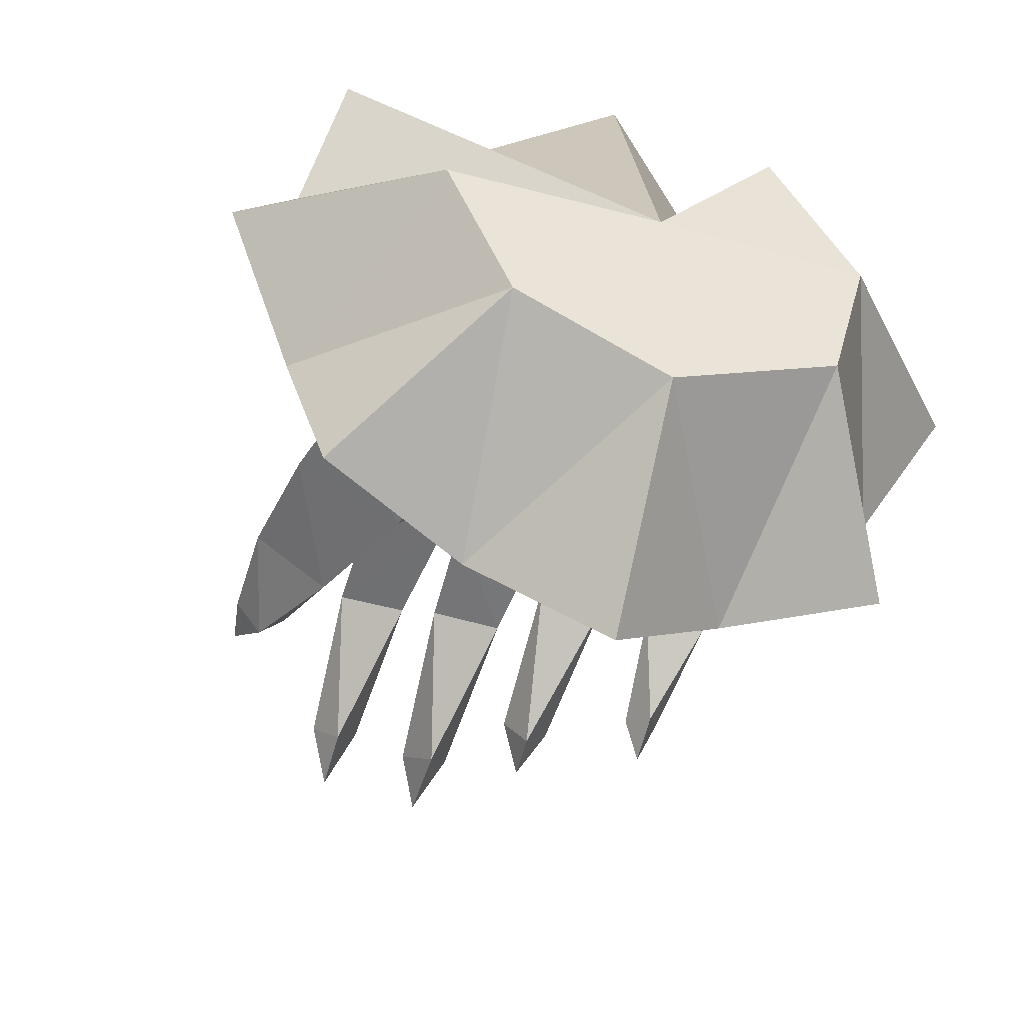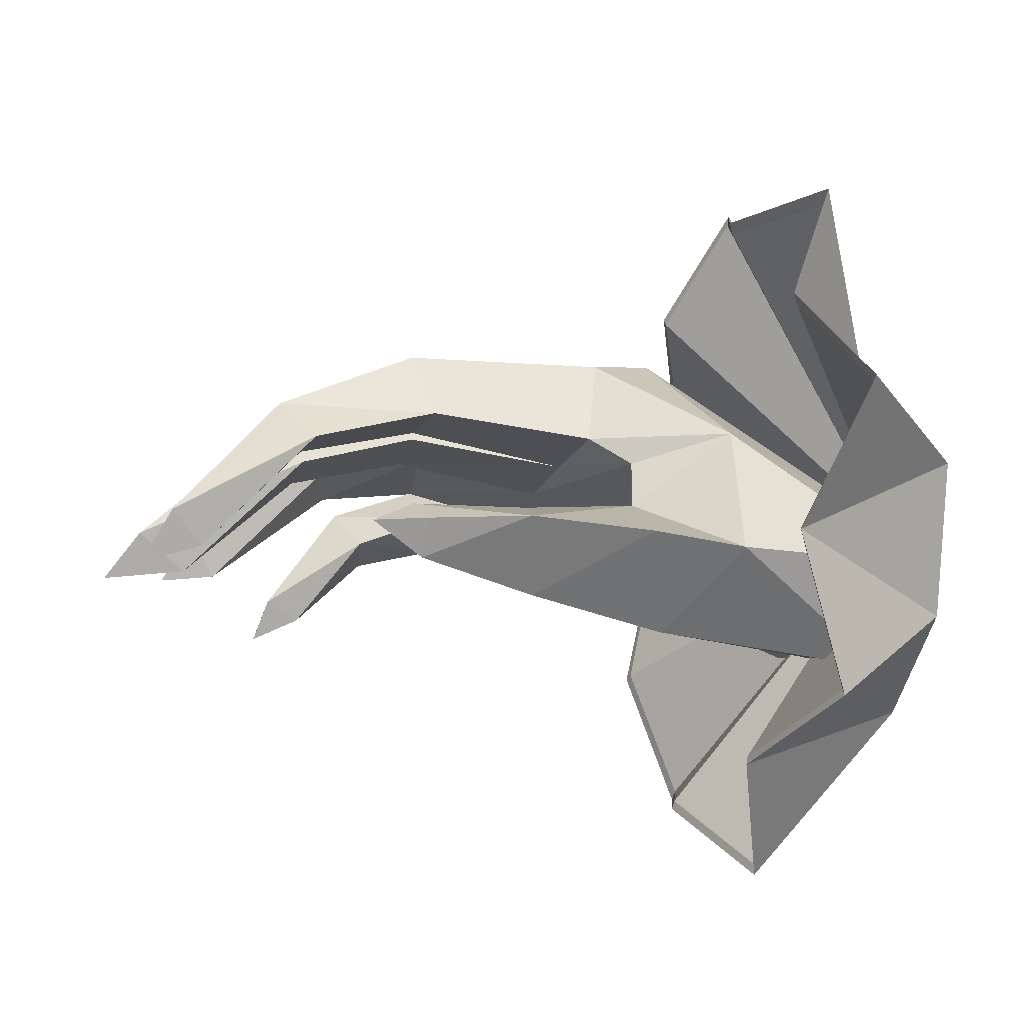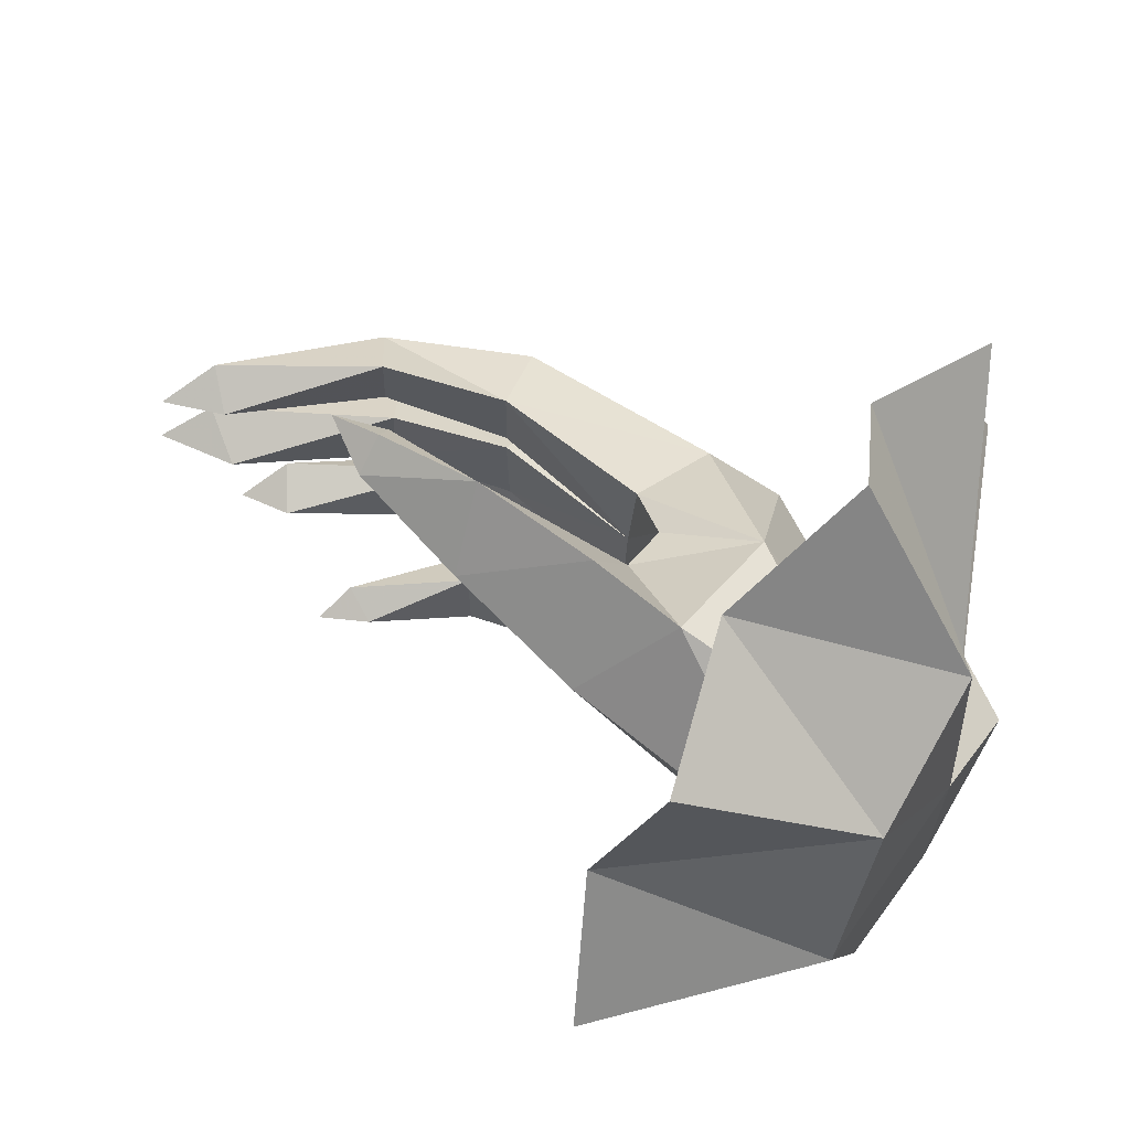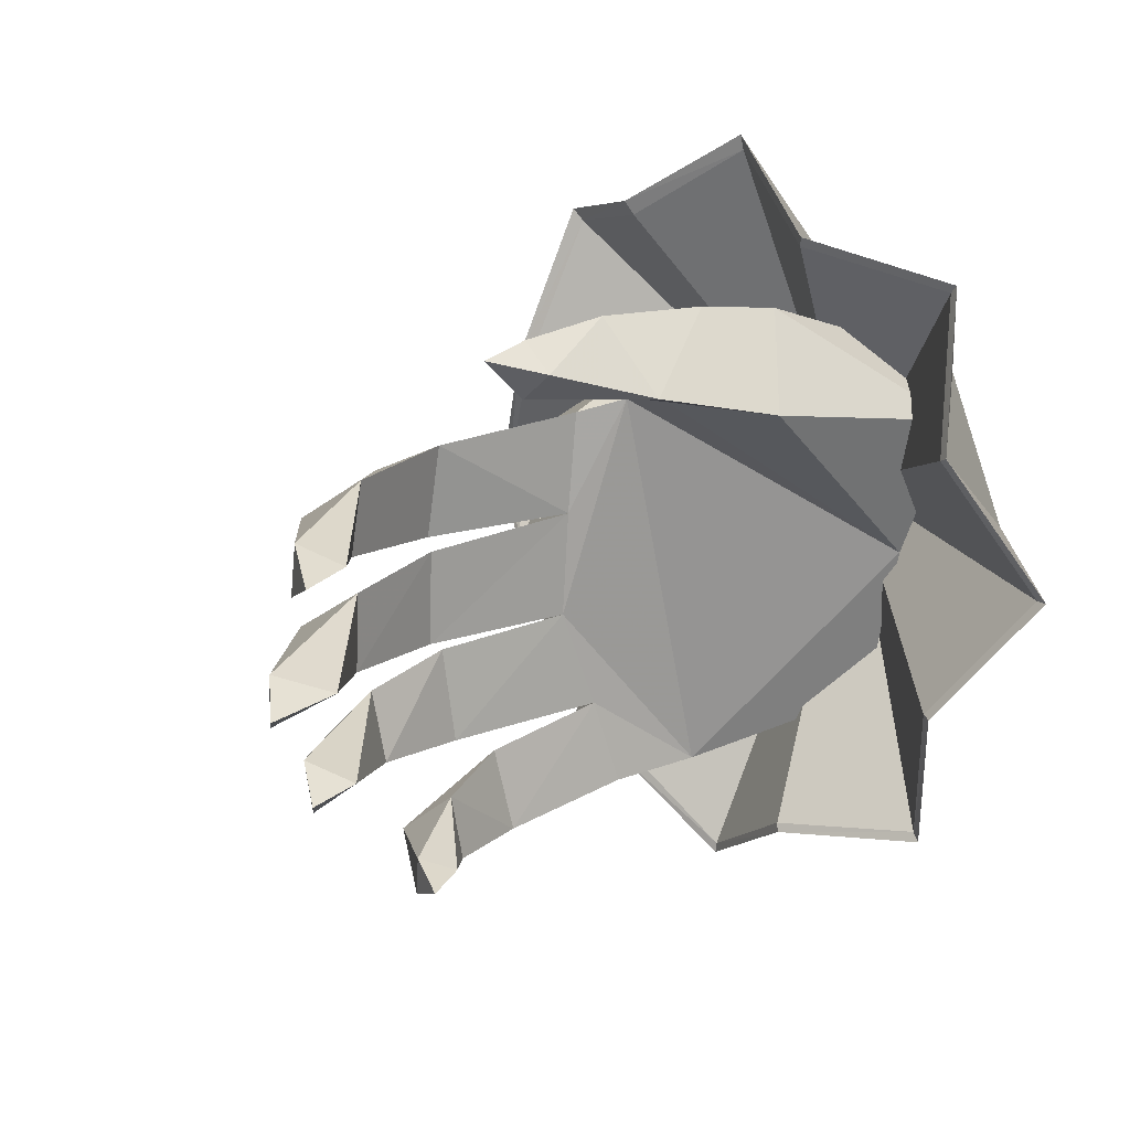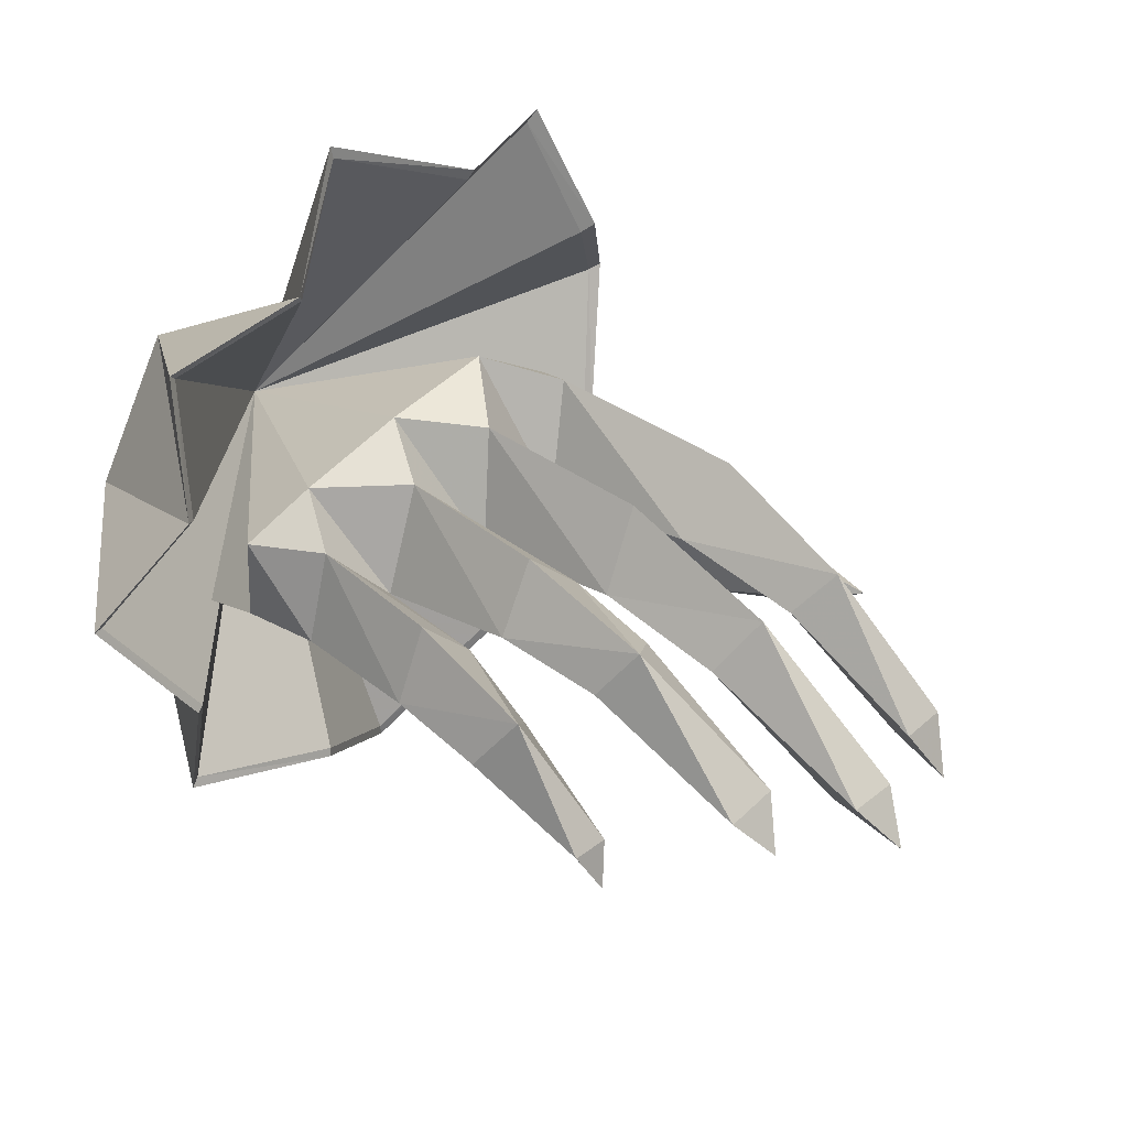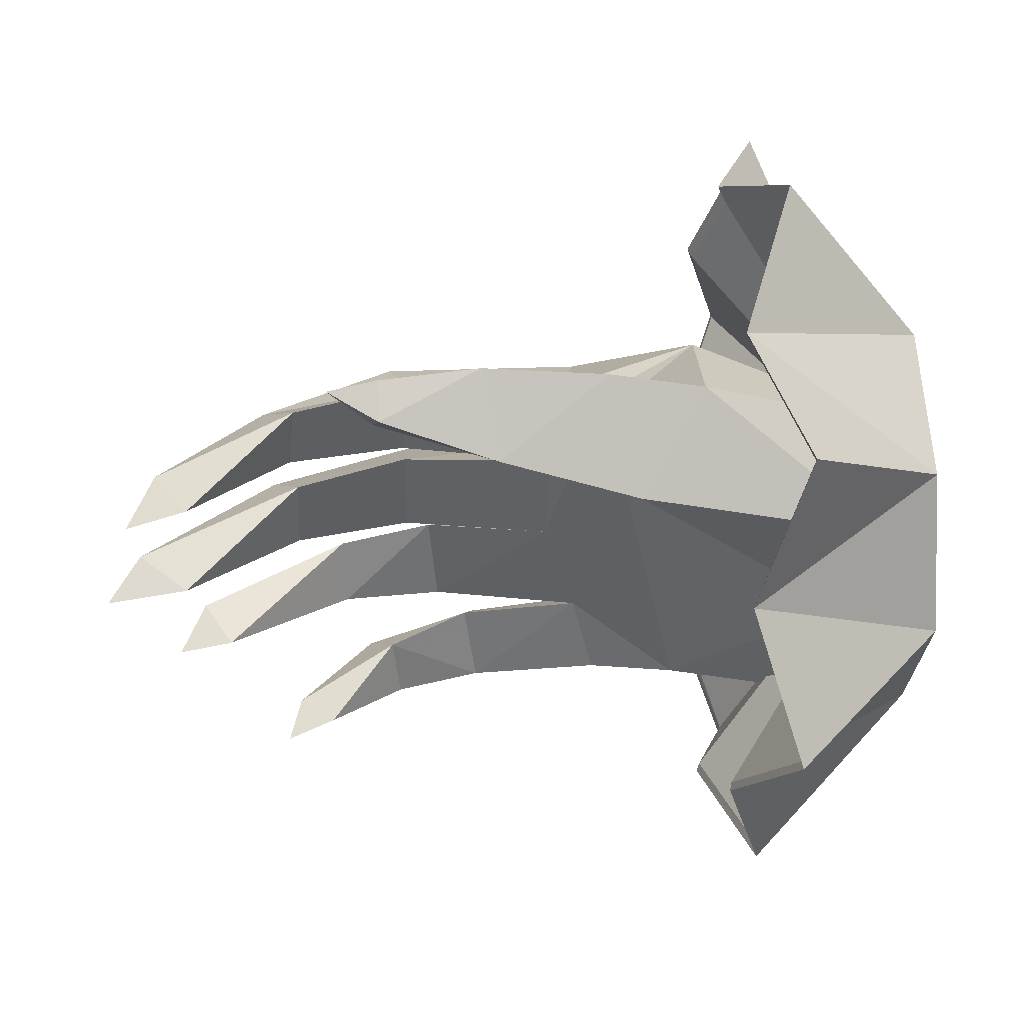
<metadata>
{"format":"obj","ext":"obj","renderer":"f3d","projection":"perspective","resolution":1024,"background":"white","views":[{"elev":-42.6,"azim":70.6,"up":"+Y"},{"elev":-17.3,"azim":-11.6,"up":"+Y"},{"elev":63.0,"azim":33.5,"up":"+Z"},{"elev":17.7,"azim":-43.1,"up":"+Z"},{"elev":39.7,"azim":-139.5,"up":"+Y"},{"elev":41.6,"azim":-3.1,"up":"+Z"}]}
</metadata>
<code>
v 0.5 0.452 -0.0003223
v 0.4903 0.3021 -0.2068
v 0.4927 0.4631 -0.2506
v 0.2217 0.4901 0.221
v 0.2163 0.3306 0.2839
v 0.4589 0.3479 0.1999
v 0.2111 0.4448 -0.2919
v 0.111 0.4606 0.1727
v 0.04589 0.4982 -0.08305
v 0.08268 0.4837 -0.1985
v 0.1076 0.4668 -0.2989
v 0.06223 0.4933 0.159
v -0.2185 0.3335 0.2929
v -0.1679 0.3645 0.2644
v -0.167 0.3313 0.2434
v 0.08229 0.6174 -0.0317
v 0.1654 0.6349 0.04456
v 0.1717 0.6214 -0.08951
v -0.1327 0.5272 -0.08451
v -0.1255 0.6149 -0.03213
v -0.1325 0.5238 0.02612
v 0.05183 0.4954 0.03984
v 0.1896 0.5839 -0.2096
v 0.2114 0.5403 -0.2862
v 0.08499 0.6094 0.09923
v -0.1252 0.516 0.1497
v -0.1474 0.6008 0.1081
v -0.1345 0.5264 0.04315
v -0.04713 0.4838 -0.3226
v 0.1122 0.5657 -0.2632
v -0.06053 0.501 -0.2254
v -0.04933 0.5667 -0.2853
v 0.09411 0.5967 -0.1412
v -0.09514 0.5292 -0.212
v -0.09324 0.6068 -0.1652
v -0.1044 0.54 -0.101
v 0.4938 0.2119 -0.00624
v 0.49 0.2916 0.1715
v 0.4845 0.4619 0.2465
v 0.2524 0.1051 0.1458
v 0.3055 0 -0.00779
v 0.3156 0.1512 0.3224
v 0.2593 0.3324 0.3584
v 0.3234 0.4889 0.45
v 0.2599 0.6181 0.3624
v 0.32 0.7718 0.3253
v 0.2526 0.8015 0.1391
v 0.3045 0.891 -0.03355
v 0.4912 0.6187 -0.1486
v 0.2434 0.1068 -0.1576
v 0.2926 0.1541 -0.3364
v 0.2372 0.325 -0.3605
v 0.2884 0.4757 -0.45
v 0.2377 0.5899 -0.3433
v 0.2936 0.7357 -0.3009
v 0.2435 0.7823 -0.151
v 0.2947 0.1633 -0.3266
v 0.2459 0.1163 -0.1536
v 0.3064 0.01261 -0.007886
v 0.2556 0.1157 0.1411
v 0.3167 0.1602 0.3126
v 0.2625 0.3363 0.347
v 0.3271 0.4878 0.4318
v 0.2454 0.774 -0.1474
v 0.3021 0.8763 -0.03241
v 0.296 0.727 -0.2918
v 0.3243 0.7589 0.3114
v 0.258 0.789 0.1337
v 0.2424 0.5856 -0.3324
v 0.2895 0.4752 -0.4382
v 0.2404 0.3288 -0.3505
v 0.268 0.611 0.3456
v 0.1076 0.4037 0.1848
v 0.396 0.2844 -0.03325
v 0.139 0.2491 0.1877
v -0.0291 0.3822 0.2187
v -0.02368 0.2738 0.23
v 0.425 0.2334 0.1342
v 0.3976 0.3309 -0.2262
v 0.1056 0.338 0.3008
v -0.04069 0.3437 0.3114
v -0.1595 0.2982 0.2745
v -0.1593 0.3359 0.3049
v -0.3009 0.5468 -0.0288
v -0.2671 0.4886 0.01629
v -0.2703 0.4891 -0.07433
v -0.405 0.3527 -0.02761
v -0.4593 0.3957 -0.06338
v -0.4611 0.3911 -0.003563
v -0.5 0.3397 -0.03161
v -0.3062 0.5333 0.09901
v -0.2663 0.479 0.1451
v -0.275 0.4871 0.05901
v -0.4324 0.3886 0.07264
v -0.3938 0.3471 0.1068
v -0.4305 0.3827 0.1315
v -0.4639 0.323 0.1036
v -0.1573 0.466 -0.2458
v -0.1488 0.4568 -0.321
v -0.1867 0.5165 -0.2914
v -0.2368 0.364 -0.2783
v -0.2754 0.3873 -0.3029
v -0.2771 0.3829 -0.259
v -0.2927 0.3362 -0.2803
v -0.2479 0.566 -0.1703
v -0.2175 0.5301 -0.1199
v -0.2142 0.5107 -0.2016
v -0.3601 0.3815 -0.1478
v -0.3882 0.4204 -0.1852
v -0.3921 0.429 -0.1264
v -0.4235 0.3749 -0.1551
f 1 2 3
f 4 5 6
f 7 8 9
f 7 9 10
f 11 7 10
f 4 12 8
f 13 14 15
f 16 17 18
f 18 9 16
f 9 19 16
f 16 19 20
f 16 20 21
f 22 16 21
f 22 17 16
f 9 22 19
f 23 18 1
f 24 1 7
f 4 25 12
f 12 25 26
f 25 27 26
f 25 22 28
f 17 25 4
f 22 25 17
f 12 26 22
f 11 10 29
f 11 29 30
f 24 11 30
f 30 23 24
f 23 30 10
f 10 30 31
f 30 32 31
f 24 7 11
f 18 23 33
f 33 23 10
f 10 34 33
f 33 34 35
f 33 9 18
f 33 36 9
f 10 9 34
f 37 1 38
f 38 1 39
f 38 40 37
f 40 41 37
f 38 42 40
f 43 42 38
f 43 38 39
f 44 43 39
f 1 45 39
f 45 44 39
f 1 46 45
f 47 46 1
f 1 48 47
f 2 1 37
f 49 1 3
f 37 50 2
f 50 51 2
f 2 52 3
f 2 51 52
f 37 41 50
f 52 53 3
f 54 49 3
f 53 54 3
f 54 55 49
f 49 56 1
f 49 55 56
f 56 48 1
f 57 58 1
f 57 50 58
f 58 59 1
f 50 59 58
f 41 59 50
f 51 50 57
f 41 40 59
f 59 40 60
f 59 60 1
f 60 61 1
f 40 61 60
f 42 61 40
f 61 62 1
f 62 63 1
f 43 63 62
f 61 43 62
f 44 63 43
f 42 43 61
f 64 1 65
f 64 66 1
f 65 56 64
f 56 66 64
f 55 66 56
f 48 56 65
f 67 68 1
f 67 47 68
f 68 65 1
f 47 65 68
f 46 47 67
f 48 65 47
f 66 69 1
f 69 70 1
f 66 54 69
f 54 70 69
f 53 70 54
f 53 52 70
f 70 52 71
f 70 71 1
f 71 57 1
f 52 57 71
f 51 57 52
f 55 54 66
f 63 72 1
f 63 45 72
f 72 67 1
f 45 67 72
f 46 67 45
f 44 45 63
f 73 74 75
f 74 73 8
f 8 7 74
f 73 75 76
f 77 76 75
f 78 75 74
f 74 1 78
f 74 7 79
f 74 79 1
f 78 5 75
f 6 78 1
f 6 5 78
f 75 5 80
f 75 80 77
f 80 5 73
f 5 4 73
f 6 1 4
f 73 4 8
f 77 80 81
f 80 73 81
f 77 81 82
f 82 81 83
f 76 81 73
f 83 81 14
f 81 76 14
f 14 13 83
f 83 13 82
f 15 77 82
f 15 76 77
f 82 13 15
f 14 76 15
f 20 84 21
f 20 19 84
f 84 85 21
f 19 86 84
f 19 21 86
f 86 21 85
f 19 22 21
f 85 87 86
f 88 86 87
f 88 84 86
f 85 89 87
f 84 88 89
f 84 89 85
f 88 90 89
f 89 90 87
f 87 90 88
f 1 17 4
f 1 18 17
f 1 24 23
f 1 79 7
f 27 25 28
f 27 91 26
f 27 28 91
f 91 92 26
f 28 93 91
f 93 28 92
f 26 92 28
f 28 22 26
f 91 93 94
f 93 95 94
f 93 92 95
f 91 94 96
f 91 96 92
f 95 92 96
f 94 97 96
f 96 97 95
f 95 97 94
f 31 98 29
f 98 99 29
f 29 10 31
f 32 30 29
f 29 99 100
f 32 100 31
f 32 29 100
f 100 98 31
f 99 98 101
f 99 101 102
f 102 100 99
f 98 103 101
f 100 102 103
f 100 103 98
f 103 104 101
f 101 104 102
f 102 104 103
f 35 36 33
f 35 105 36
f 35 34 105
f 105 106 36
f 34 107 105
f 34 36 107
f 34 9 36
f 106 107 36
f 107 106 108
f 107 108 109
f 109 105 107
f 110 108 106
f 105 110 106
f 105 109 110
f 110 111 108
f 108 111 109
f 109 111 110
f 8 22 9
f 8 12 22

</code>
